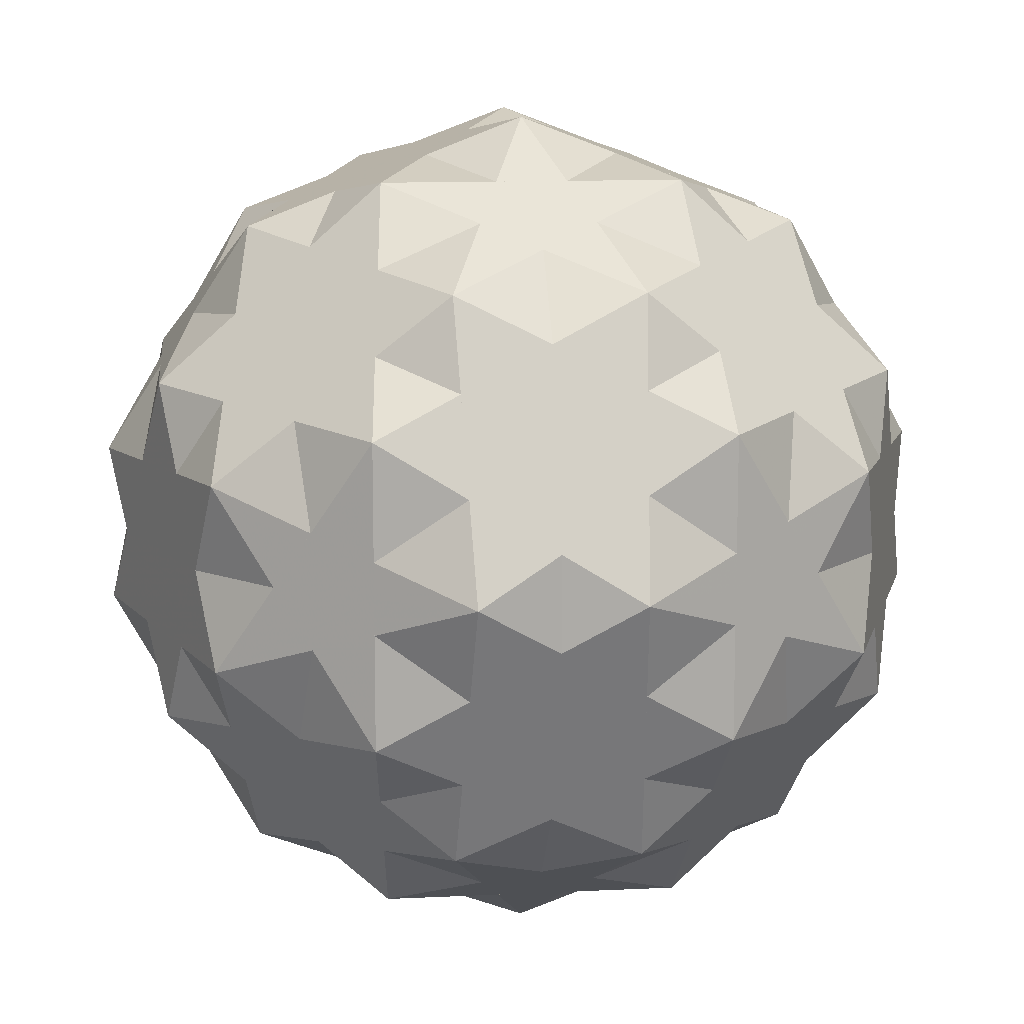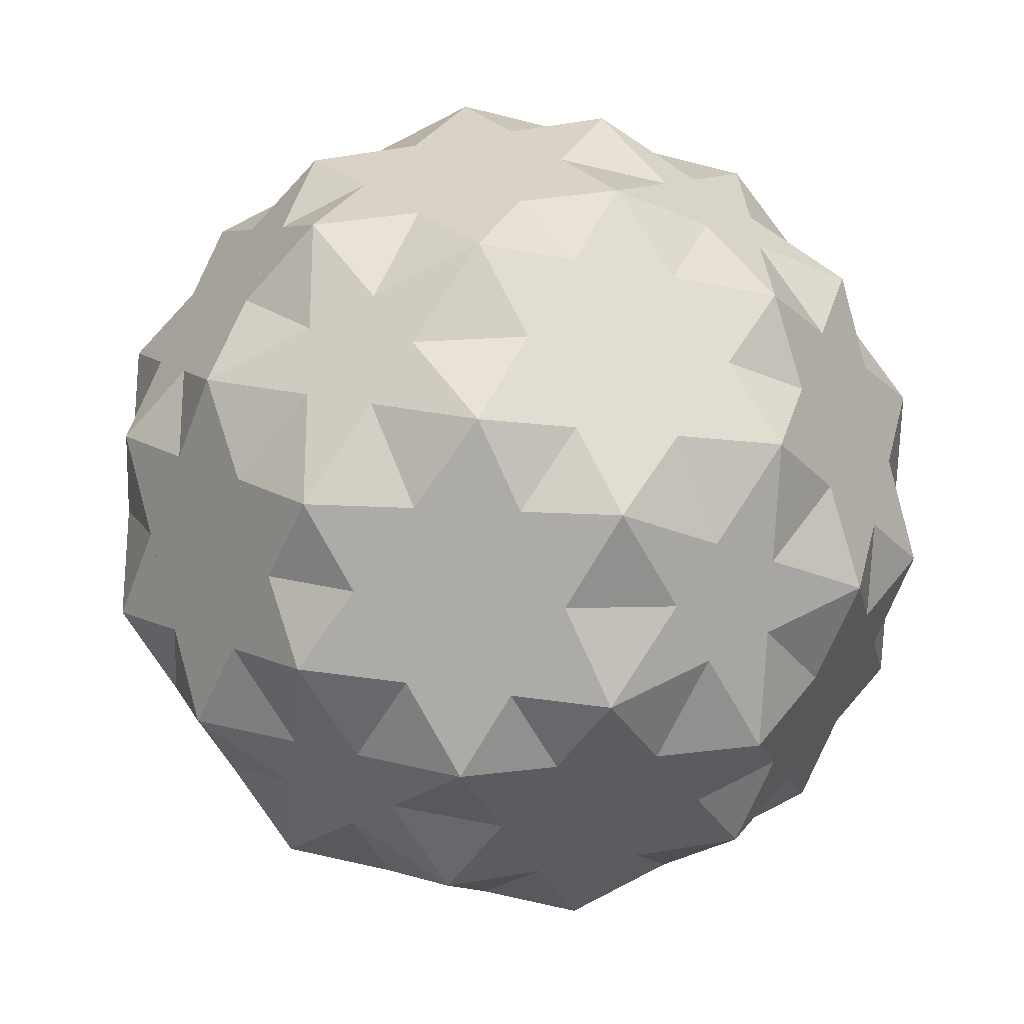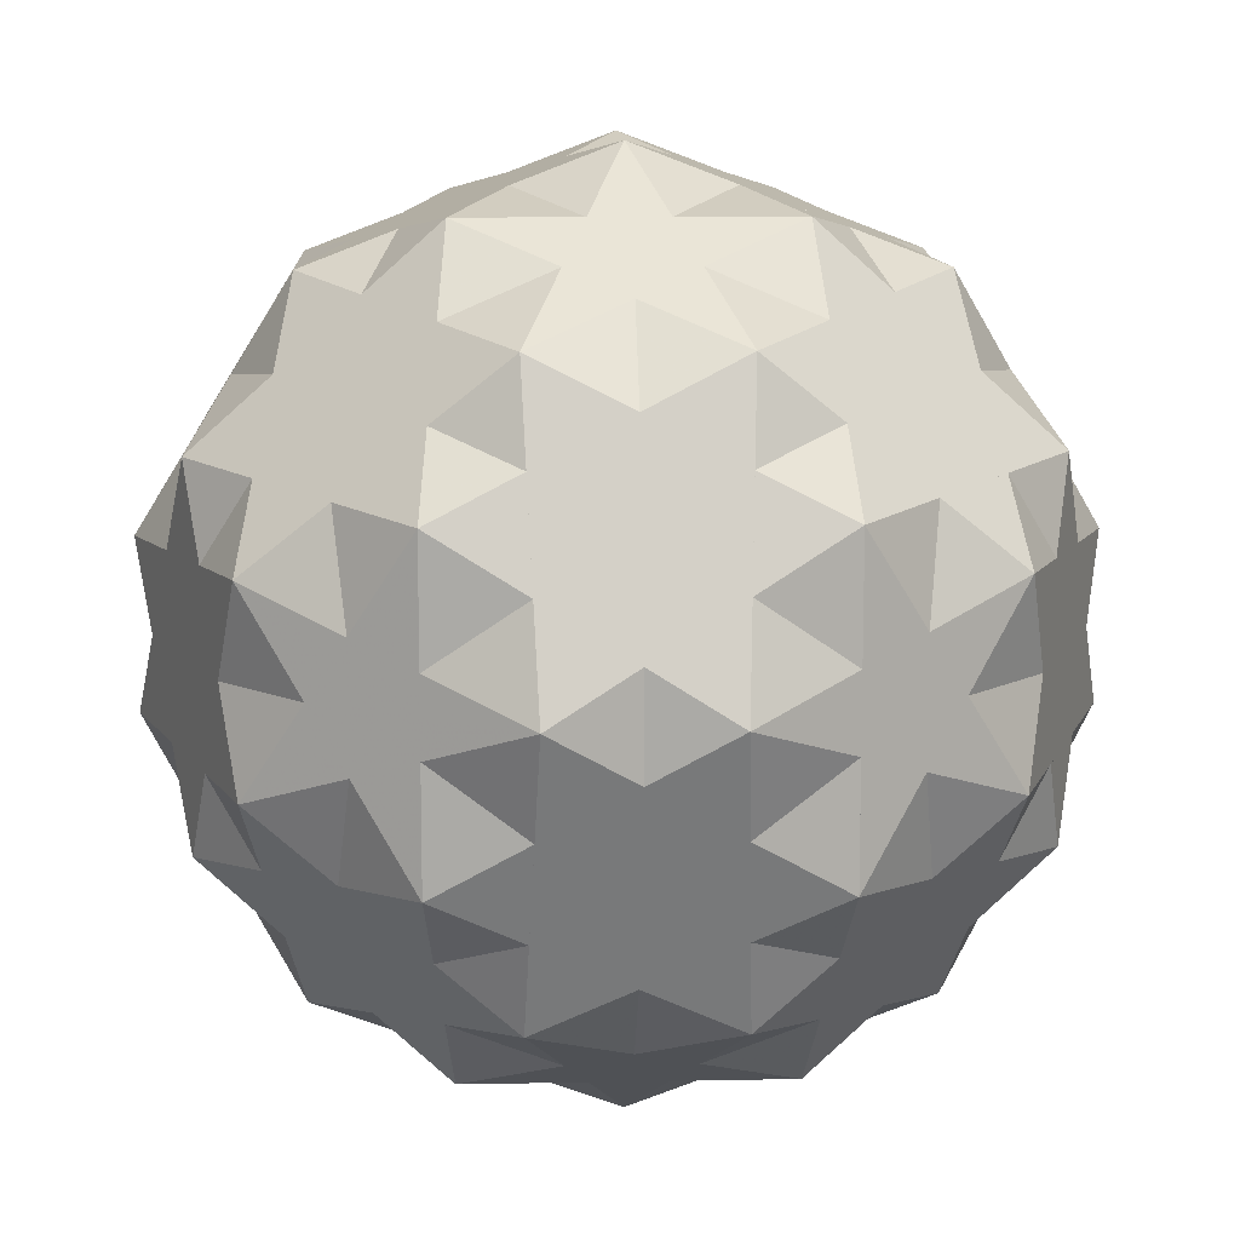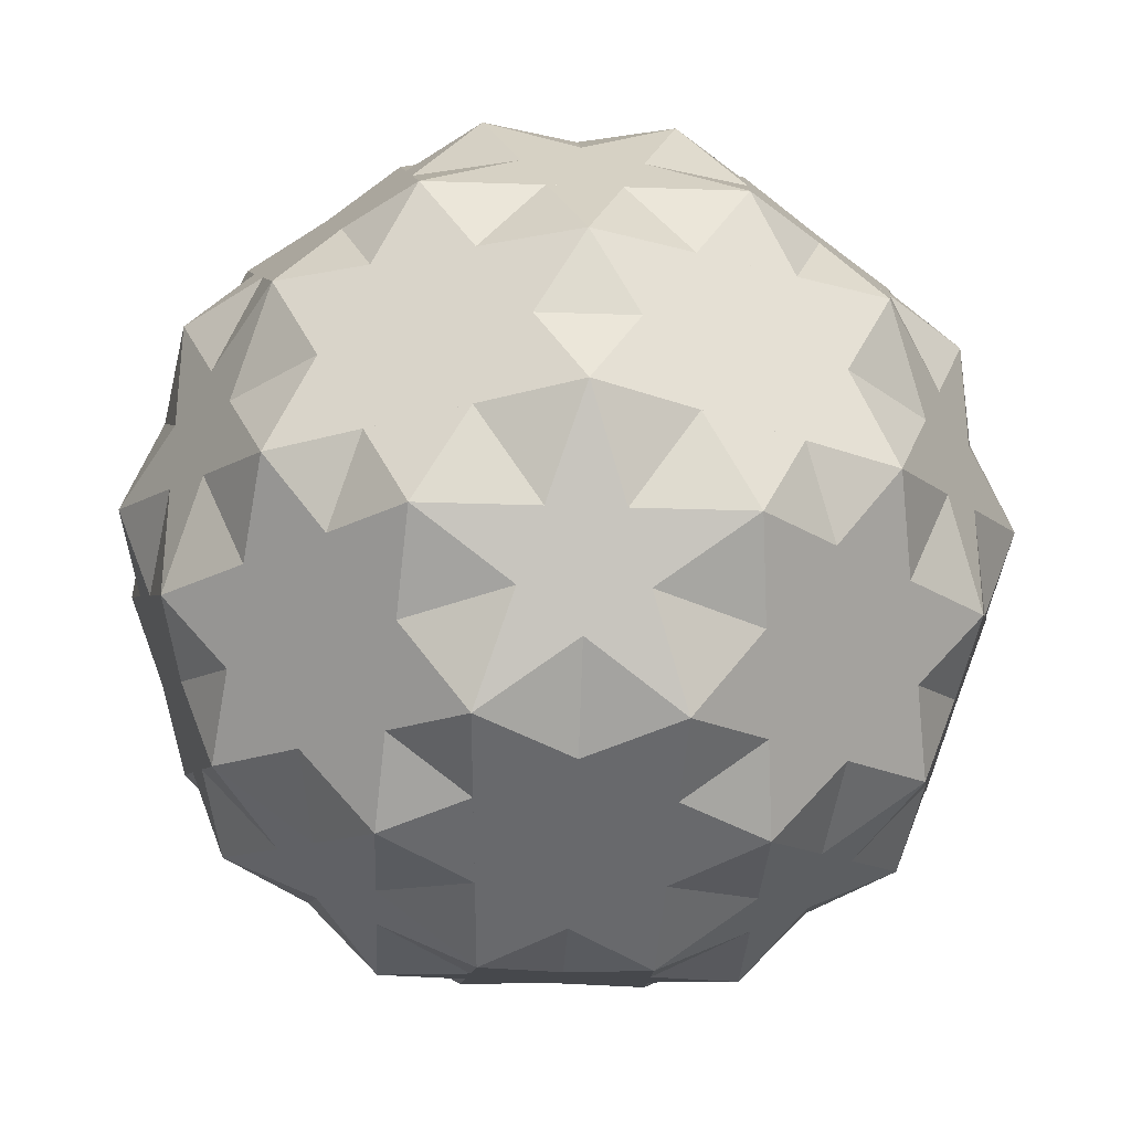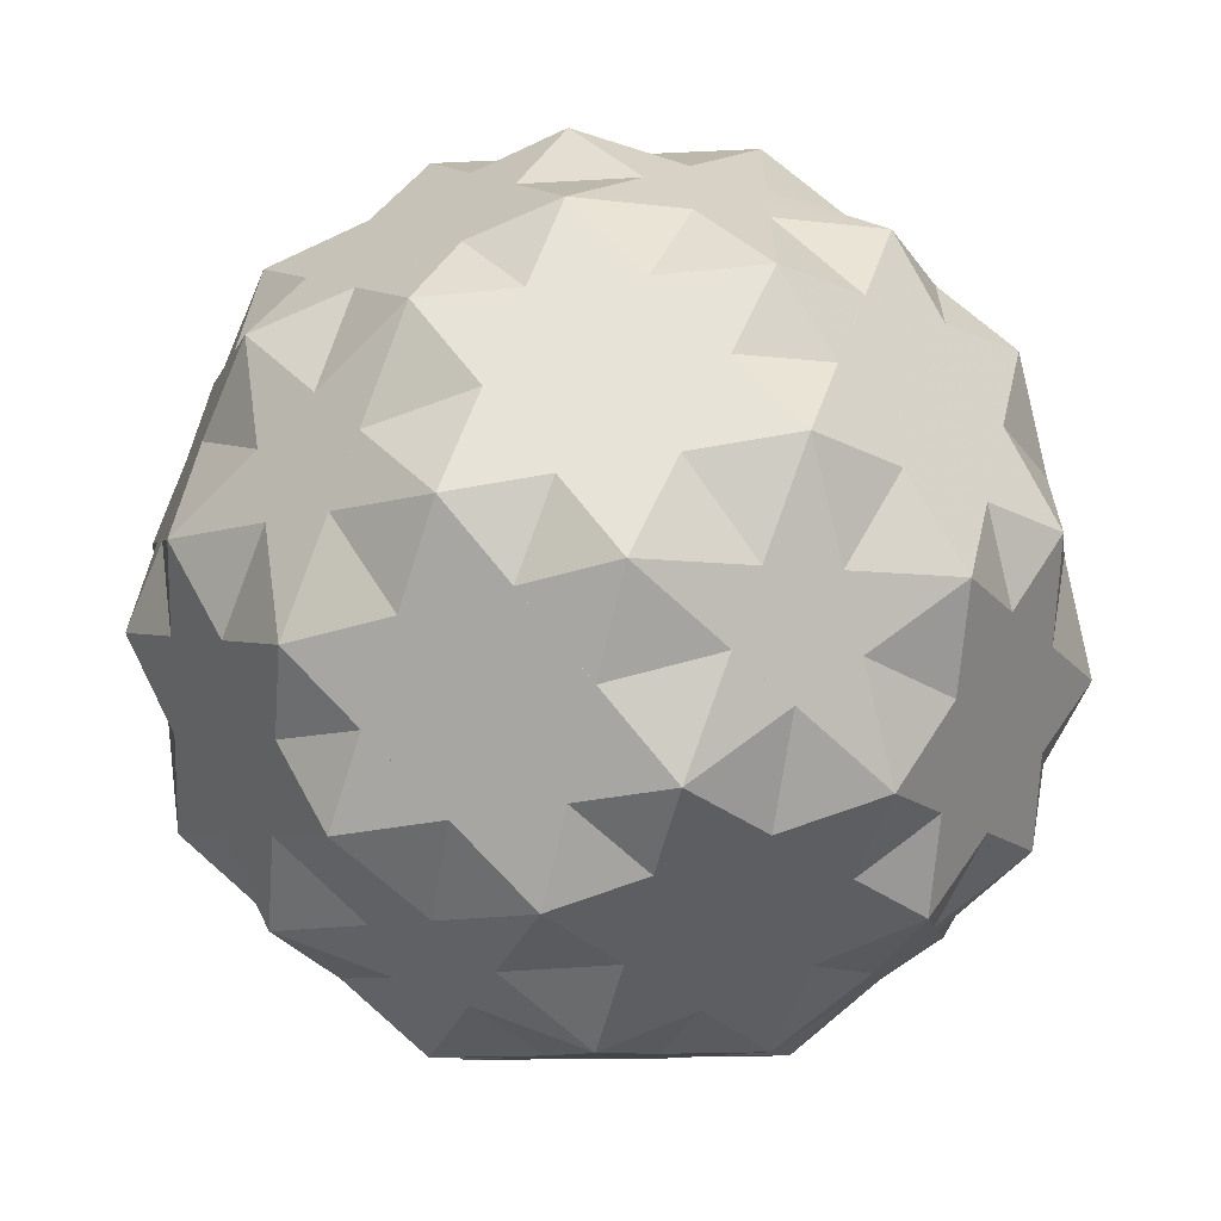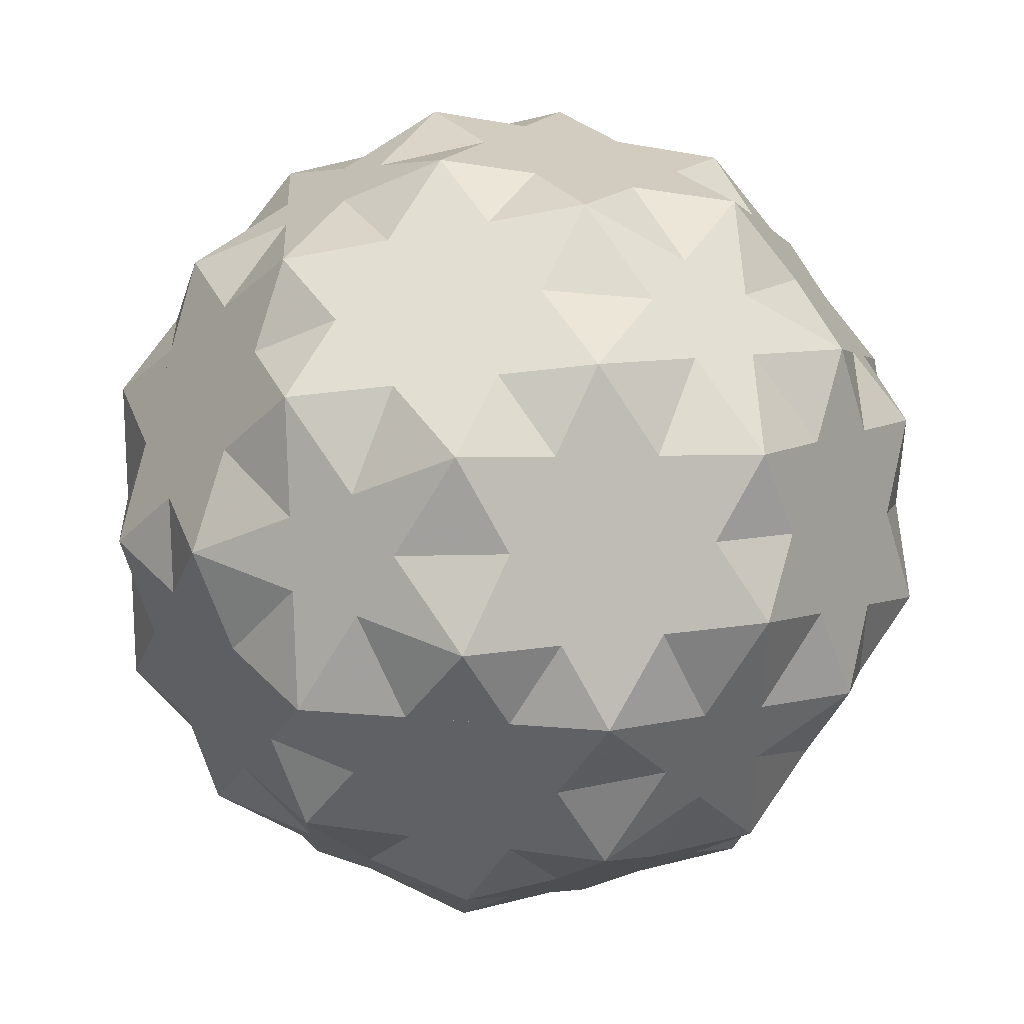
<metadata>
{"format":"obj","ext":"obj","renderer":"f3d","projection":"perspective","resolution":1024,"background":"white","views":[{"elev":12.2,"azim":-96.5,"up":"+Z"},{"elev":-23.6,"azim":143.3,"up":"+Z"},{"elev":11.6,"azim":-2.6,"up":"+Y"},{"elev":-31.9,"azim":-92.7,"up":"+Y"},{"elev":-63.8,"azim":45.9,"up":"+Z"},{"elev":41.4,"azim":28.5,"up":"+Z"}]}
</metadata>
<code>
v 0.2678 0 -1.433
v -0.2678 0 1.433
v -0.2678 0 -1.433
v 1.433 0.2678 0
v 1.433 -0.2678 0
v -1.433 0.2678 0
v -1.433 -0.2678 0
v 0 1.433 0.2678
v 0 1.433 -0.2678
v 0 -1.433 0.2678
v 0 -1.433 -0.2678
v 0.5769 0.5 1.242
v 0.5769 0.5 -1.242
v 0.5769 -0.5 1.242
v 0.5769 -0.5 -1.242
v -0.5769 0.5 1.242
v -0.5769 0.5 -1.242
v -0.5769 -0.5 1.242
v -0.5769 -0.5 -1.242
v 1.242 0.5769 0.5
v 1.242 0.5769 -0.5
v 1.242 -0.5769 0.5
v 1.242 -0.5769 -0.5
v -1.242 0.5769 0.5
v -1.242 0.5769 -0.5
v -1.242 -0.5769 0.5
v -1.242 -0.5769 -0.5
v 0.5 1.242 0.5769
v 0.5 1.242 -0.5769
v 0.5 -1.242 0.5769
v 0.5 -1.242 -0.5769
v -0.5 1.242 0.5769
v -0.5 1.242 -0.5769
v -0.5 -1.242 0.5769
v -0.5 -1.242 -0.5769
v 0.309 0.9334 1.077
v 0.309 0.9334 -1.077
v 0.309 -0.9334 1.077
v 0.309 -0.9334 -1.077
v -0.309 0.9334 1.077
v -0.309 0.9334 -1.077
v -0.309 -0.9334 1.077
v -0.309 -0.9334 -1.077
v 1.077 0.309 0.9334
v 1.077 0.309 -0.9334
v 1.077 -0.309 0.9334
v 1.077 -0.309 -0.9334
v -1.077 0.309 0.9334
v -1.077 0.309 -0.9334
v -1.077 -0.309 0.9334
v -1.077 -0.309 -0.9334
v 0.9334 1.077 0.309
v 0.9334 1.077 -0.309
v 0.9334 -1.077 0.309
v 0.9334 -1.077 -0.309
v -0.9334 1.077 0.309
v -0.9334 1.077 -0.309
v -0.9334 -1.077 0.309
v -0.9334 -1.077 -0.309
v 0.2678 0 1.433
v 0.5769 0 1.242
v 0.5769 0 -1.242
v -0.5769 0 1.242
v -0.5769 0 -1.242
v 1.242 0.5769 0
v 1.242 -0.5769 0
v -1.242 0.5769 0
v -1.242 -0.5769 0
v 0 1.242 0.5769
v 0 1.242 -0.5769
v 0 -1.242 0.5769
v 0 -1.242 -0.5769
f 61 12 46 60 44 14
f 62 15 45 1 47 13
f 63 18 48 2 50 16
f 64 17 51 3 49 19
f 65 20 53 4 52 21
f 66 23 54 5 55 22
f 67 25 56 6 57 24
f 68 26 59 7 58 27
f 69 28 40 8 36 32
f 70 33 37 9 41 29
f 71 34 38 10 42 30
f 72 31 43 11 39 35
f 60 16 18
f 1 19 17
f 2 14 12
f 3 13 15
f 4 22 23
f 5 21 20
f 6 27 26
f 7 24 25
f 8 29 33
f 9 32 28
f 10 35 31
f 11 30 34
f 12 28 40
f 13 41 29
f 14 42 30
f 15 31 43
f 16 36 32
f 17 33 37
f 18 34 38
f 19 39 35
f 20 12 46
f 21 47 13
f 22 44 14
f 23 15 45
f 24 50 16
f 25 17 51
f 26 18 48
f 27 49 19
f 28 20 53
f 29 52 21
f 30 55 22
f 31 23 54
f 32 57 24
f 33 25 56
f 34 26 59
f 35 58 27
f 36 60 44
f 37 45 1
f 38 46 60
f 39 1 47
f 40 48 2
f 41 3 49
f 42 2 50
f 43 51 3
f 44 4 52
f 45 53 4
f 46 54 5
f 47 5 55
f 48 56 6
f 49 6 57
f 50 7 58
f 51 59 7
f 52 8 36
f 53 37 9
f 54 38 10
f 55 11 39
f 56 40 8
f 57 9 41
f 58 10 42
f 59 43 11
f 60 18 38
f 60 36 16
f 1 17 37
f 1 39 19
f 2 12 40
f 2 42 14
f 3 15 43
f 3 41 13
f 21 5 47
f 21 13 29
f 22 4 44
f 22 14 30
f 25 33 17
f 25 51 7
f 26 34 18
f 26 48 6
f 28 12 20
f 28 53 9
f 31 15 23
f 31 54 10
f 32 9 57
f 32 24 16
f 35 10 58
f 35 27 19
f 45 4 23
f 45 37 53
f 46 5 20
f 46 38 54
f 49 27 6
f 49 57 41
f 50 24 7
f 50 58 42
f 52 29 8
f 52 36 44
f 55 30 11
f 55 39 47
f 56 8 33
f 56 48 40
f 59 11 34
f 59 51 43

</code>
